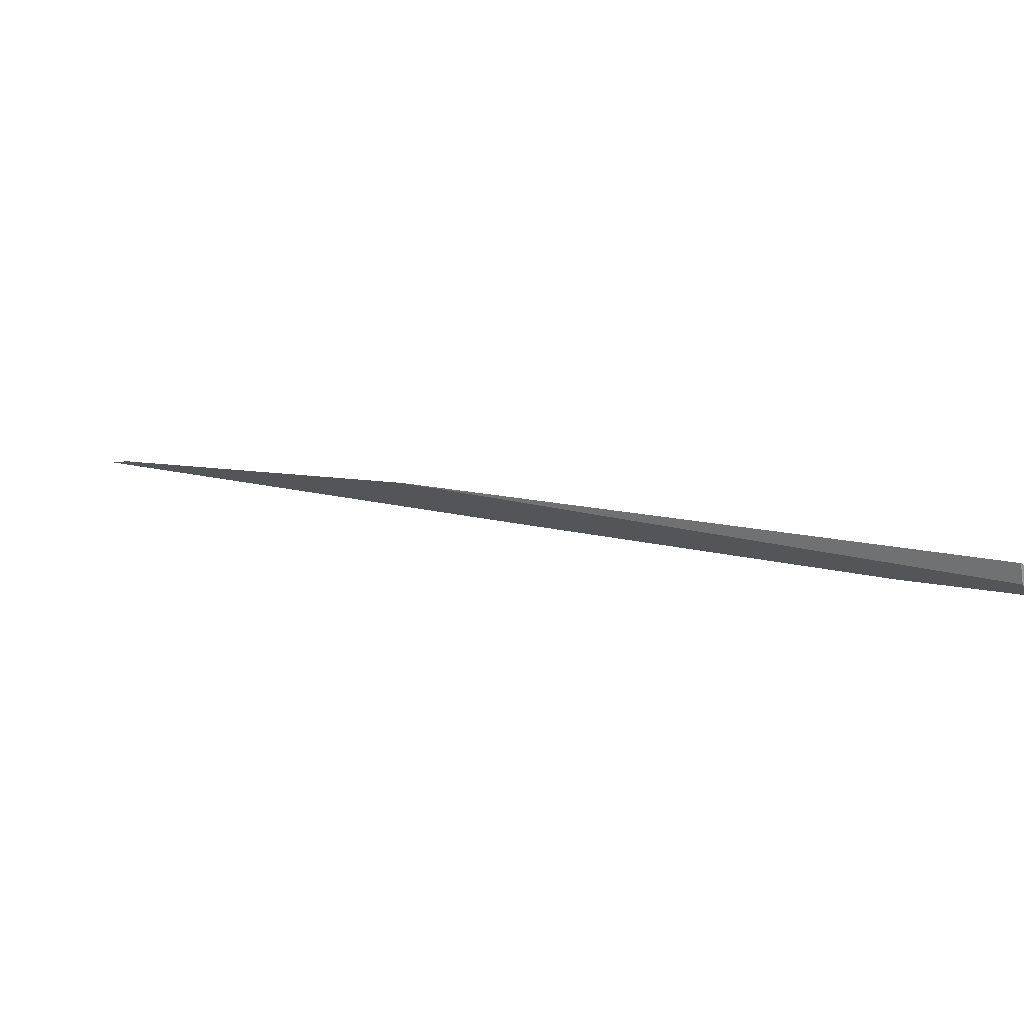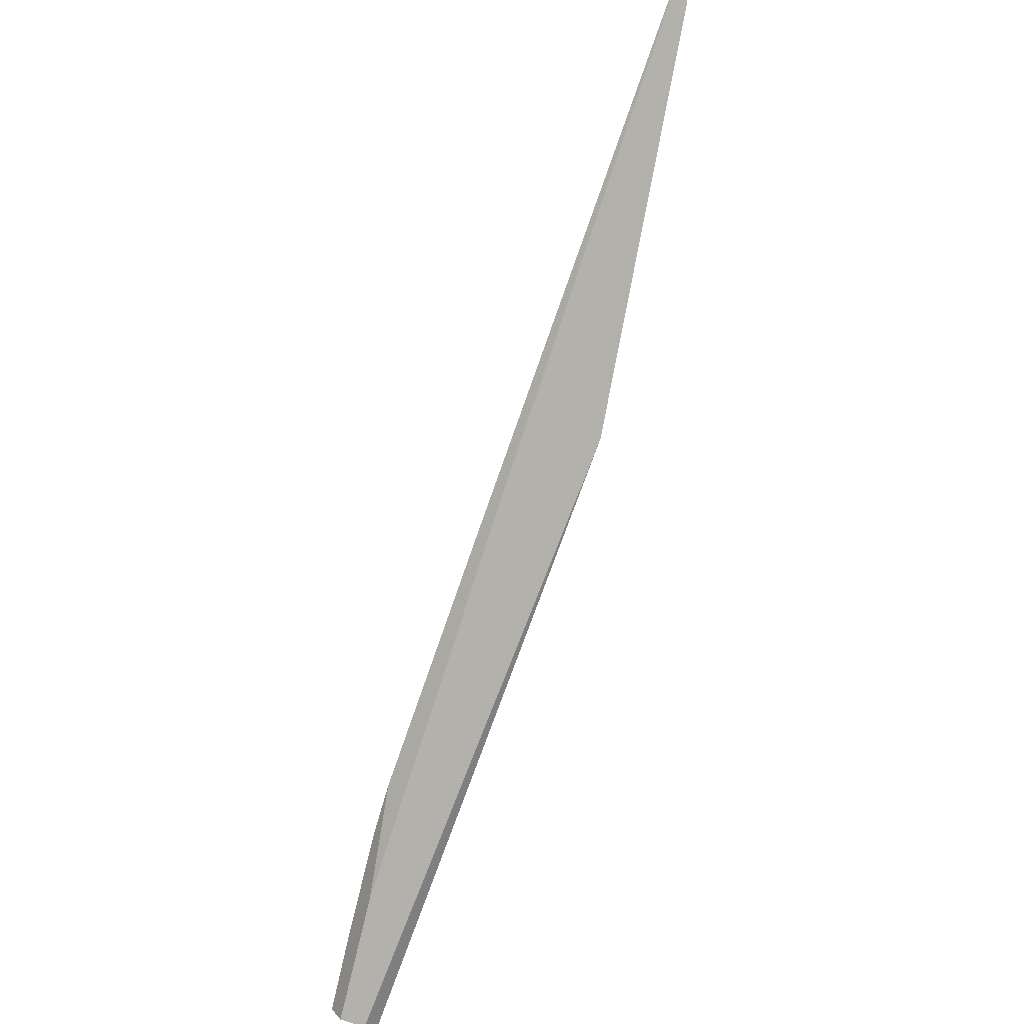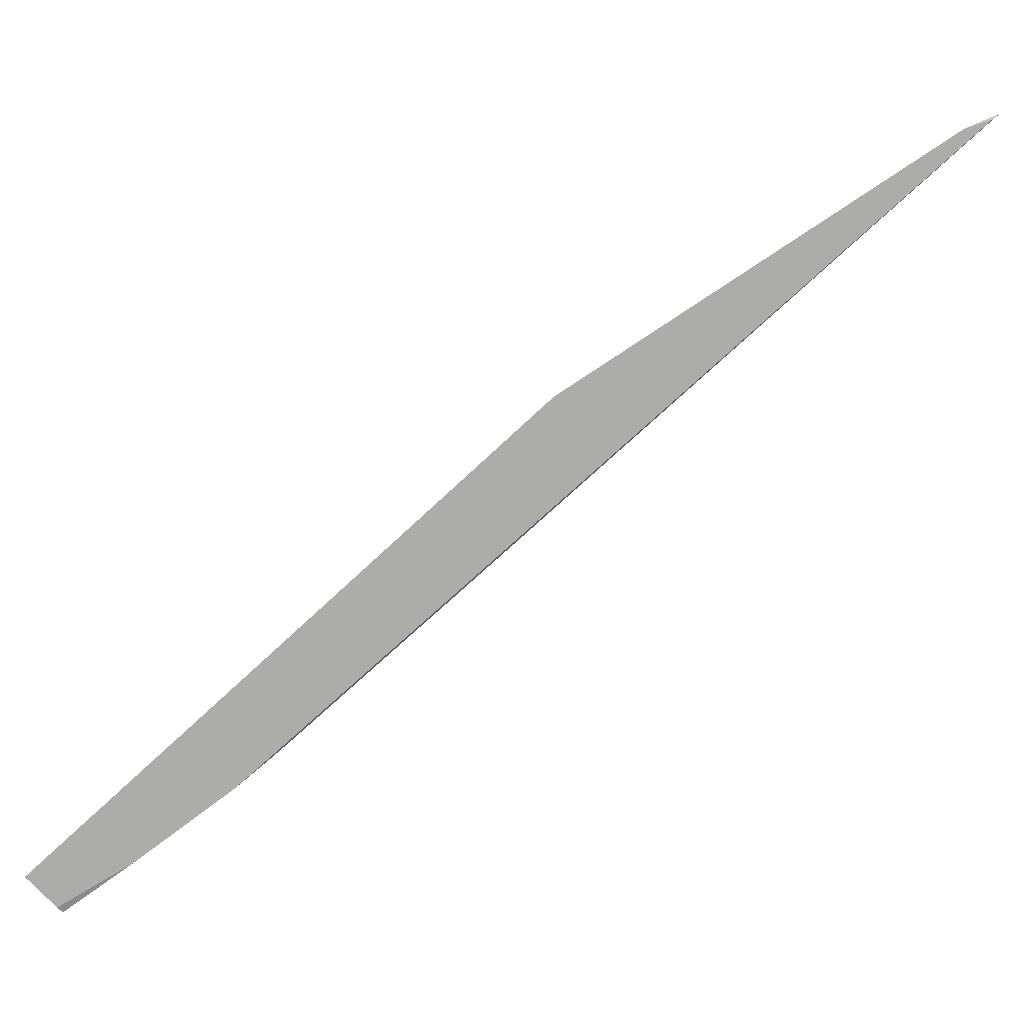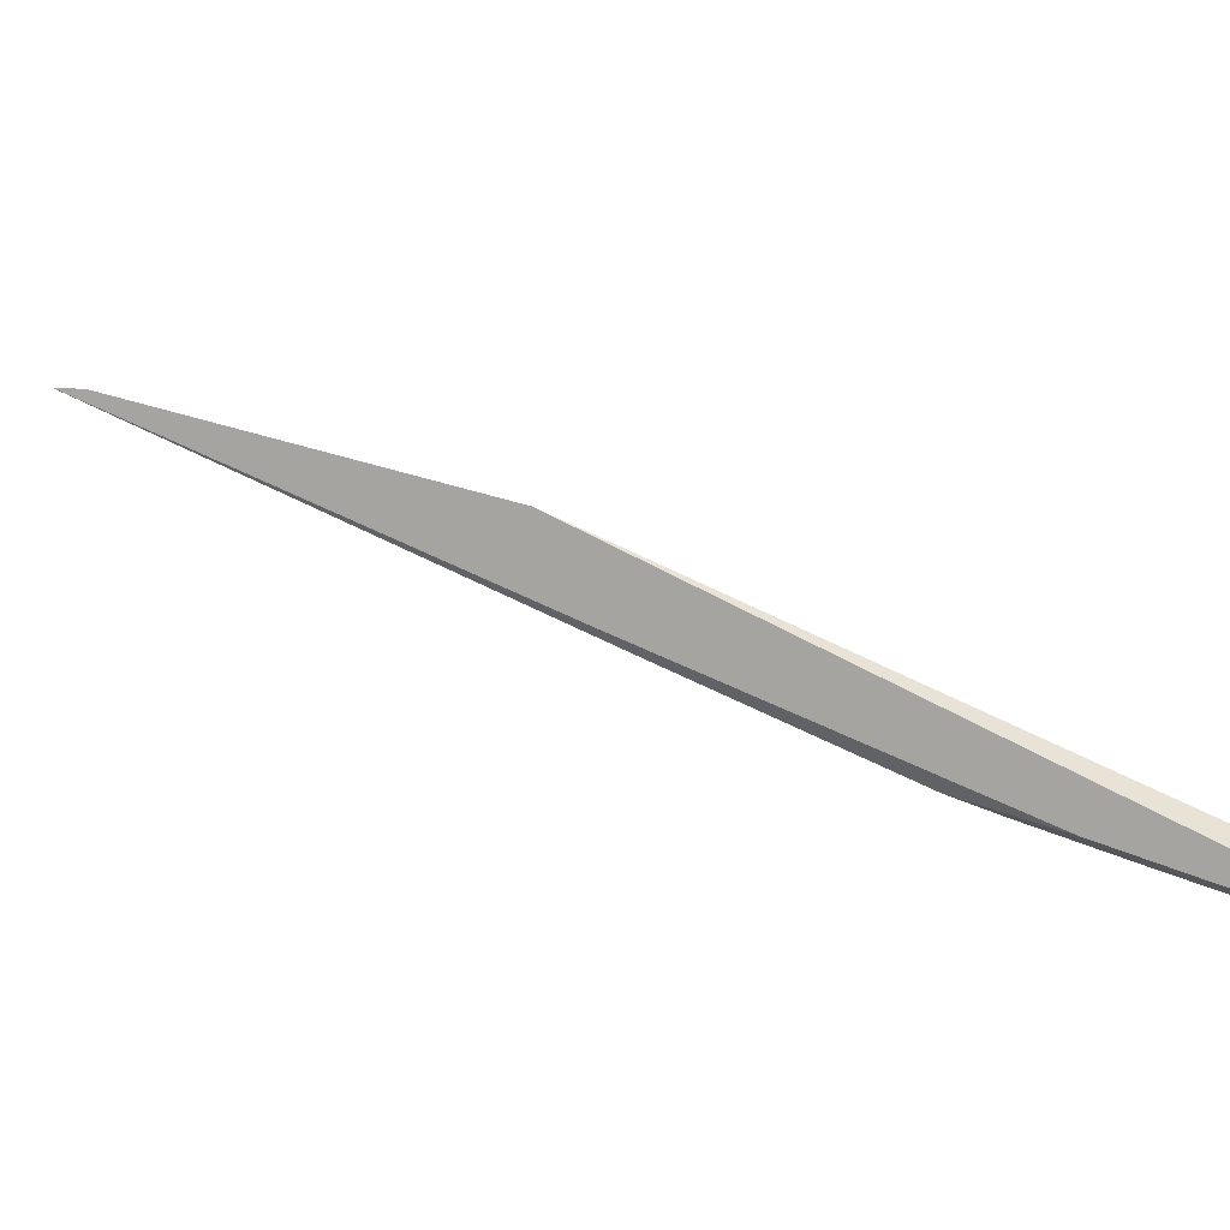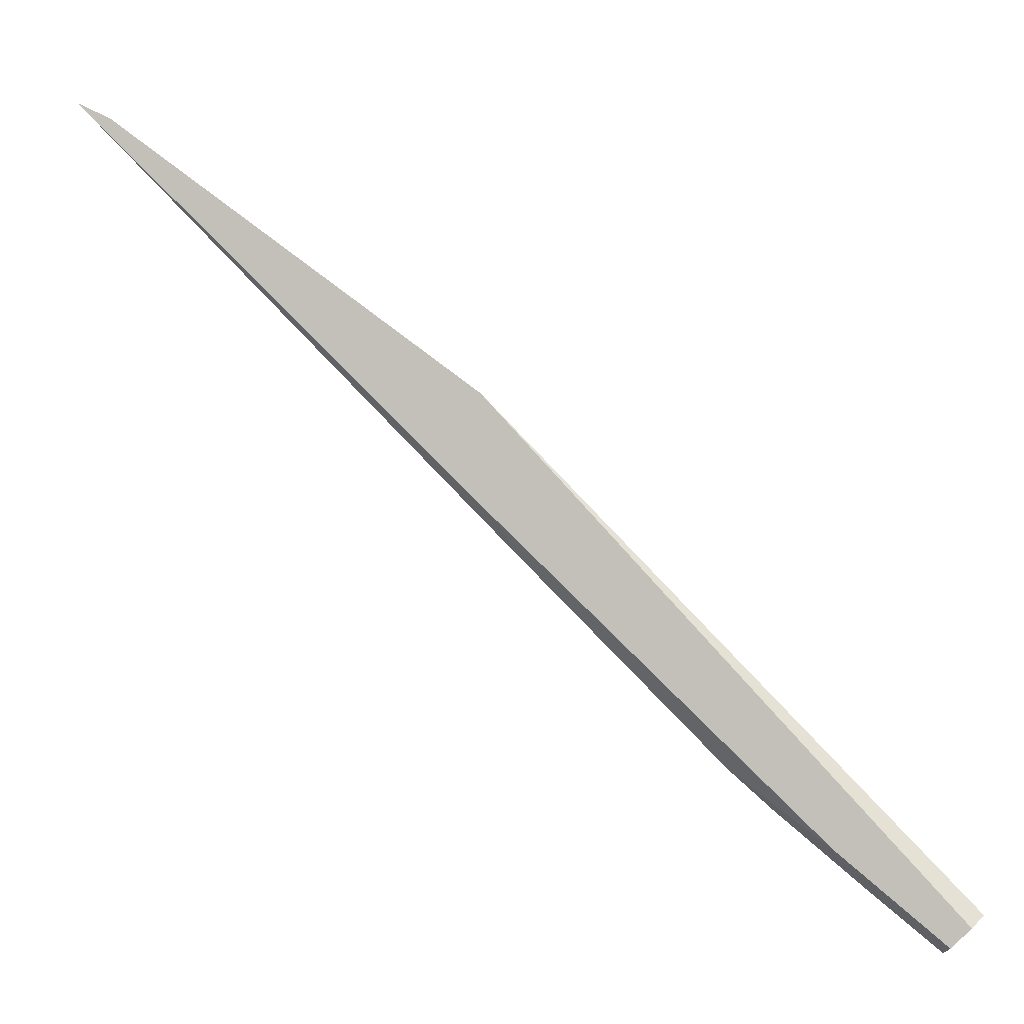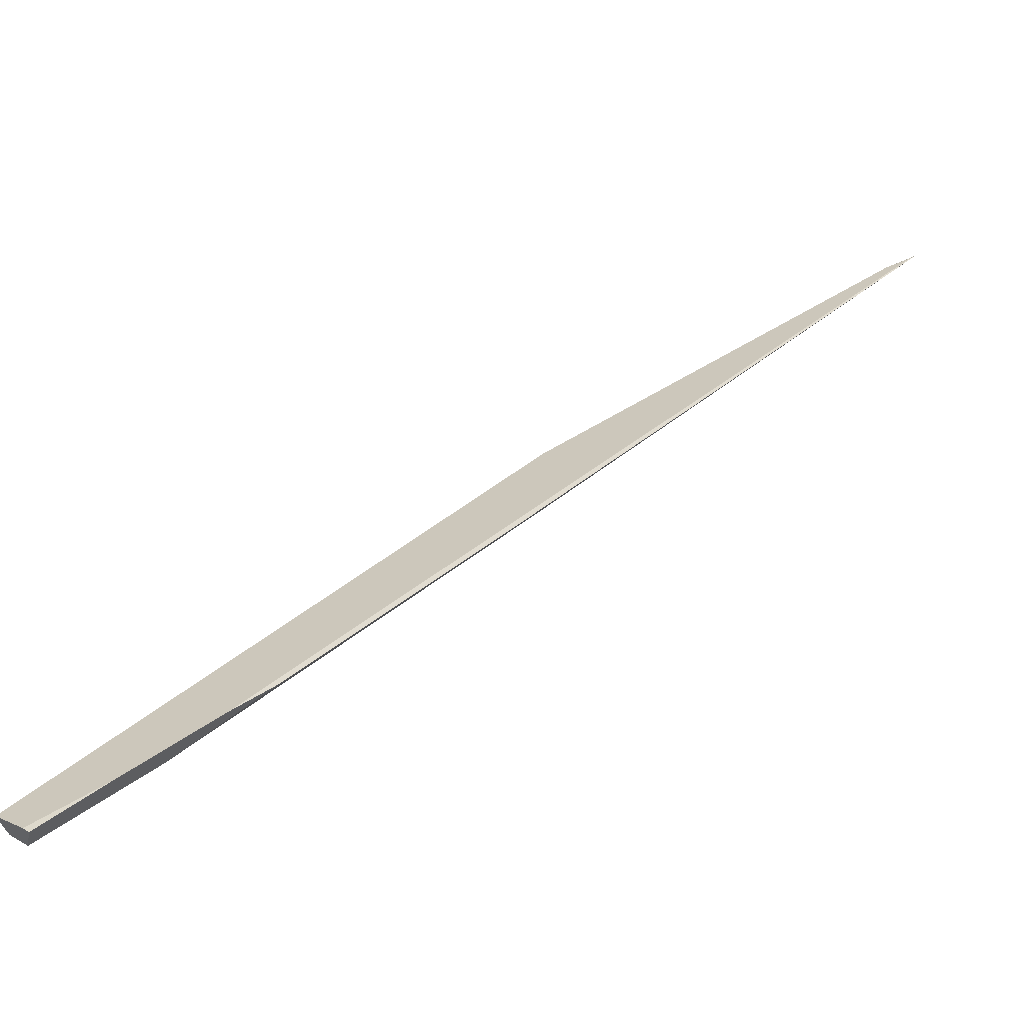
<metadata>
{"format":"obj","ext":"obj","renderer":"f3d","projection":"perspective","resolution":1024,"background":"white","views":[{"elev":-33.2,"azim":74.4,"up":"+Y"},{"elev":-53.1,"azim":-65.1,"up":"+Y"},{"elev":5.5,"azim":141.7,"up":"+Z"},{"elev":-79.7,"azim":25.9,"up":"+Y"},{"elev":11.3,"azim":-9.7,"up":"+Z"},{"elev":-72.9,"azim":169.1,"up":"+Z"}]}
</metadata>
<code>
o WoodenBrokenPlanks_481
v 196.6 24.98 -190.2
v 177.3 37.61 -170
v 177.6 37.47 -170.2
v 207.2 18.33 -201.1
v 205.4 19.3 -199.4
v 178.8 36.82 -170.7
v 195.3 26.89 -183
v 215.7 13.63 -204.9
v 214.3 14.08 -206.5
v 211.2 15.89 -204.4
v 214 14.08 -206.7
v 214.9 13.09 -205.3
v 214 13.21 -206.2
v 209.4 16.09 -202.3
v 195.7 25.26 -188.6
v 177.3 37.61 -170
f 6 7 8 3
f 8 9 10 3
f 10 4 3
f 9 8 12 13
f 9 13 11
f 1 2 3 4
f 1 4 5
f 10 9 11
f 11 13 14 4
f 14 5 4
f 11 4 10
f 15 1 5 14
f 16 6 3 2
f 12 8 7
f 2 1 15 16
f 13 12 7 15
f 6 16 15 7
f 13 15 14

</code>
